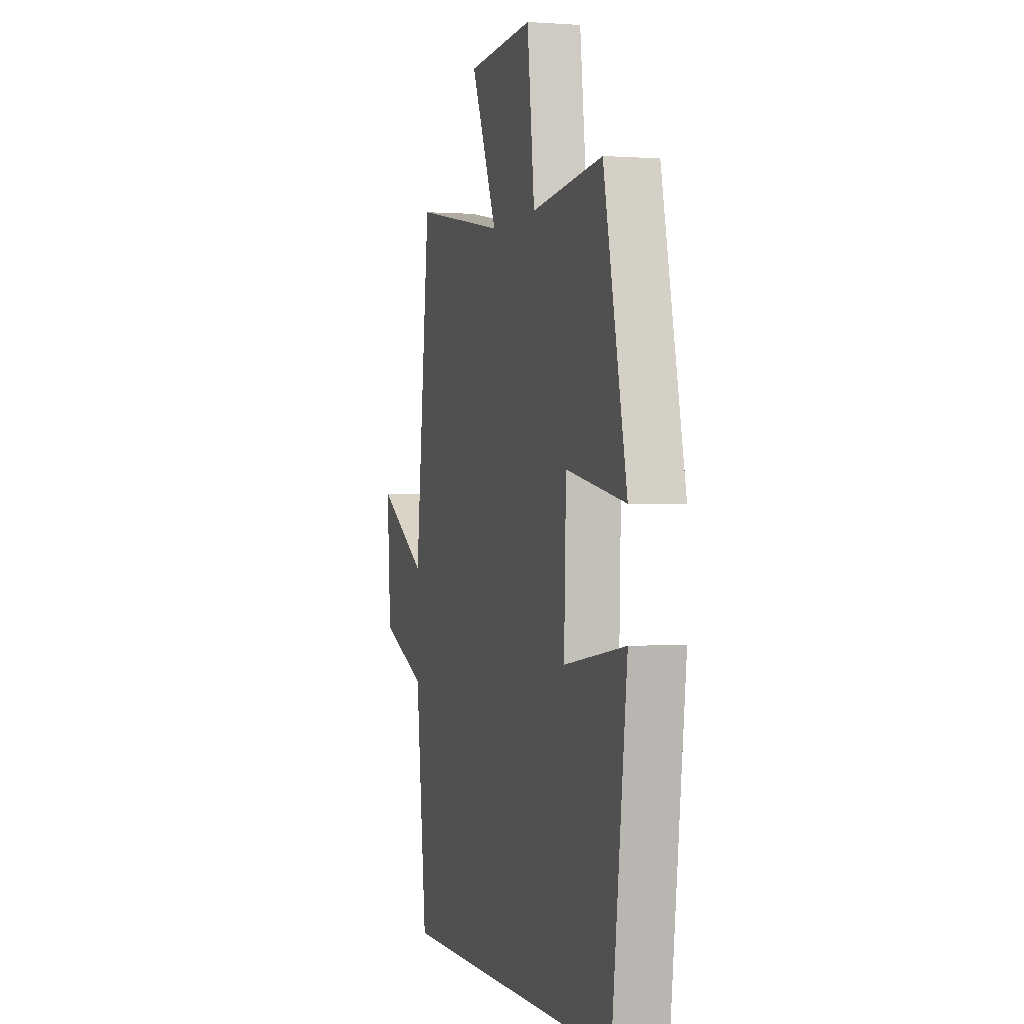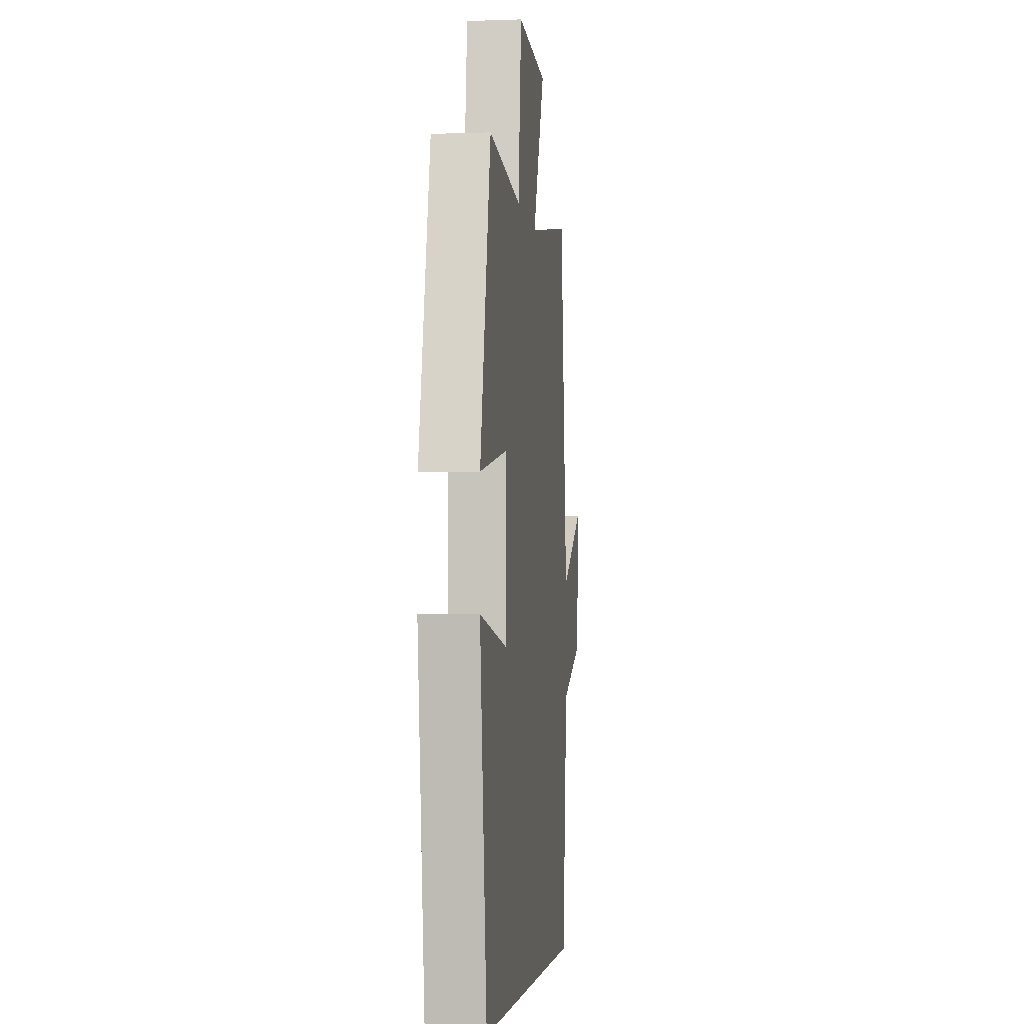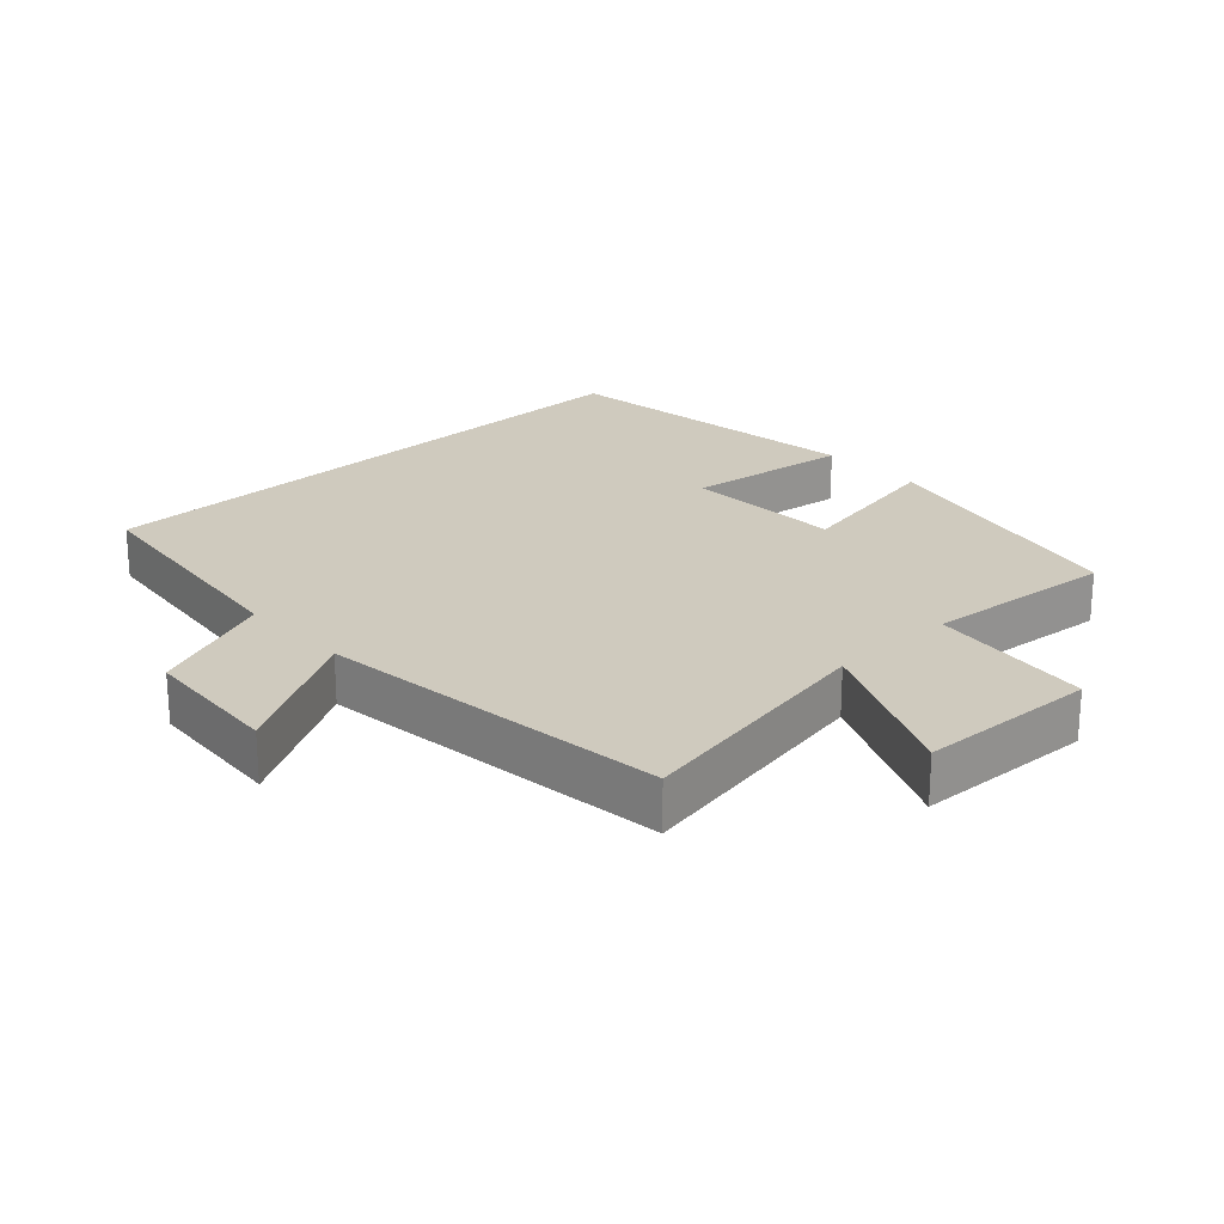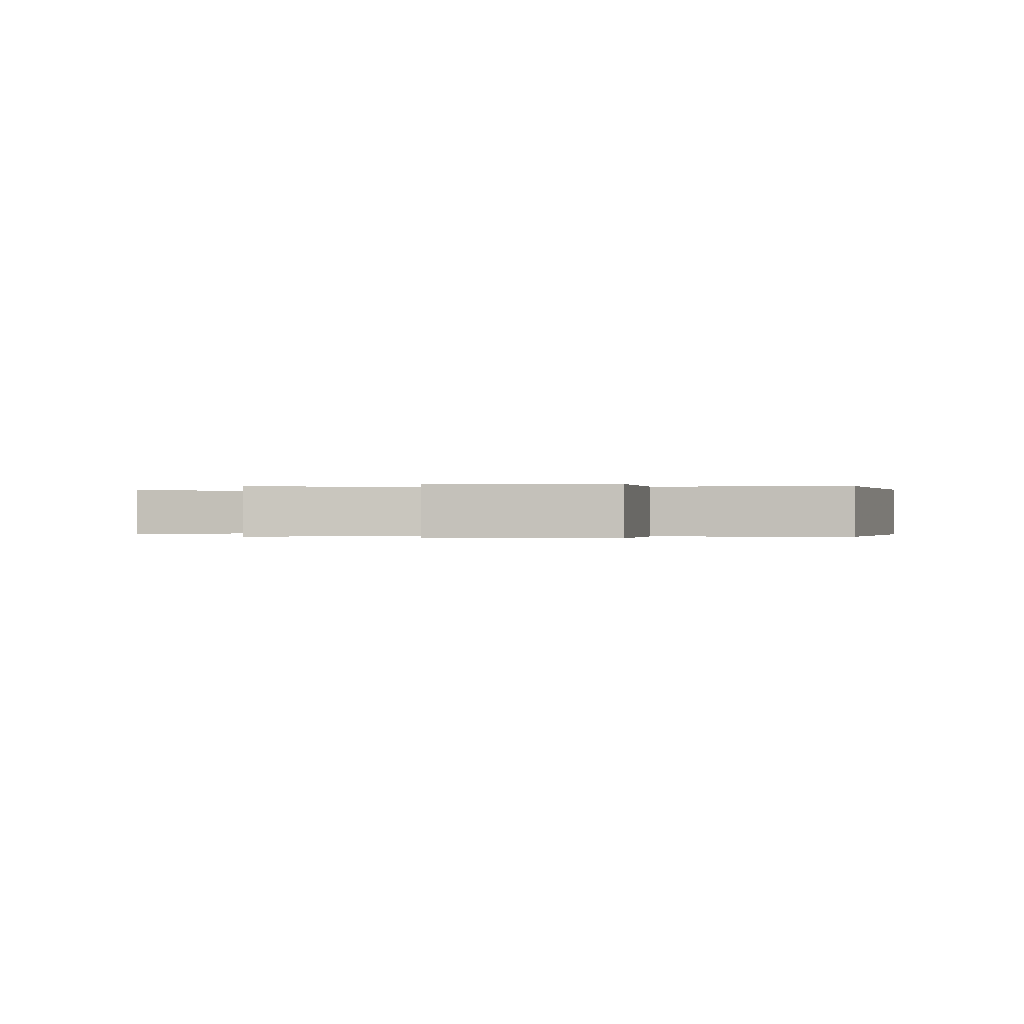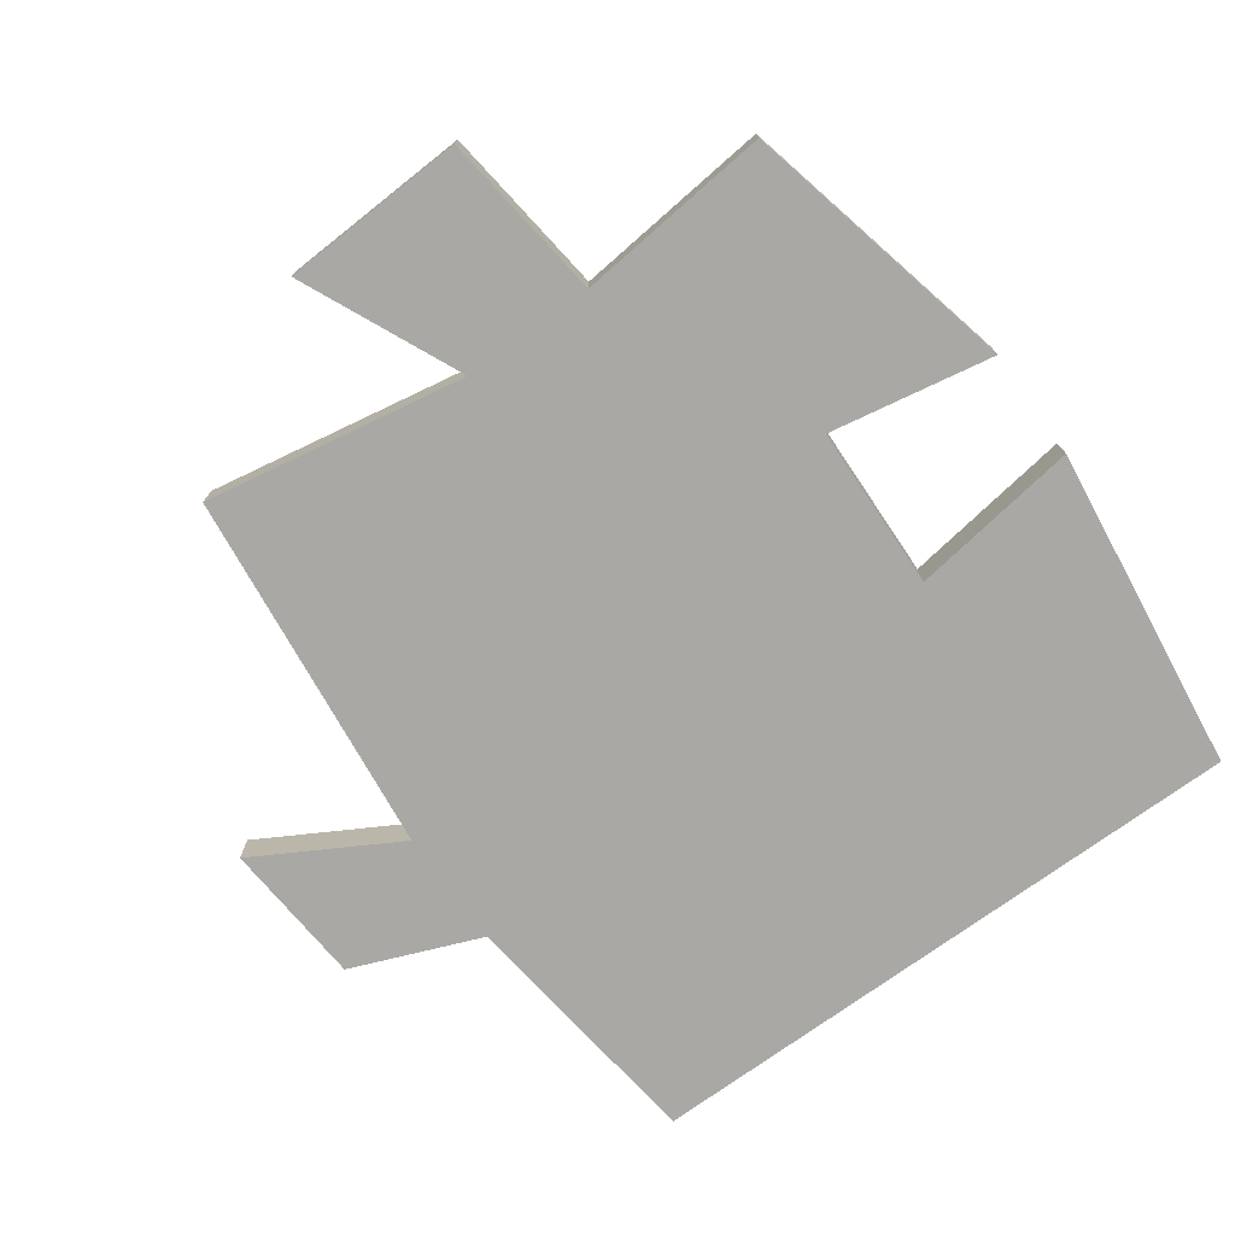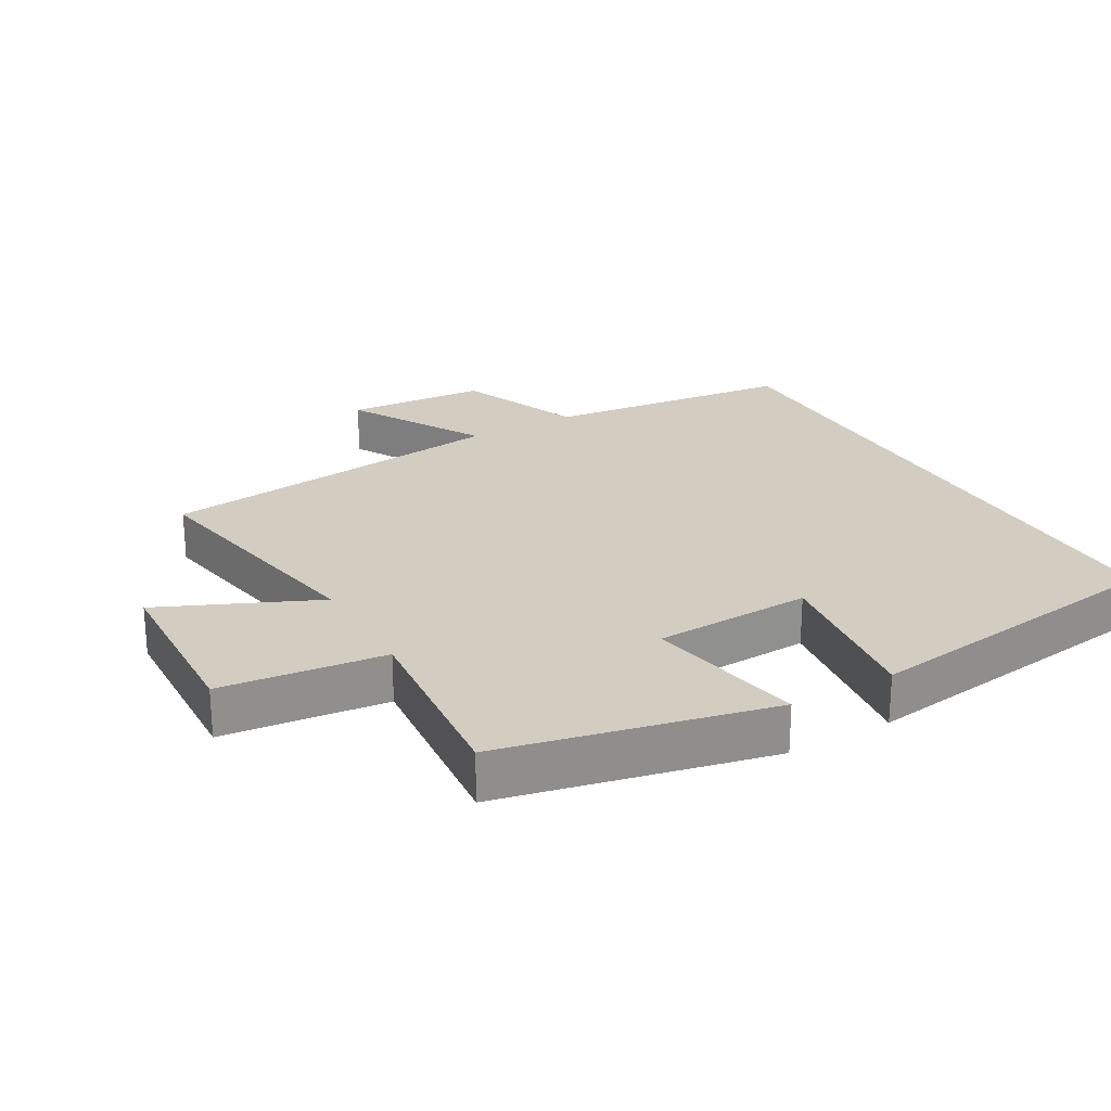
<metadata>
{"format":"obj","ext":"obj","renderer":"f3d","projection":"perspective","resolution":1024,"background":"white","views":[{"elev":-0.4,"azim":74.3,"up":"+Z"},{"elev":-3.8,"azim":96.7,"up":"+Z"},{"elev":23.2,"azim":-43.1,"up":"+Y"},{"elev":-0.1,"azim":4.8,"up":"+Y"},{"elev":-75.0,"azim":35.8,"up":"+Y"},{"elev":24.7,"azim":60.0,"up":"+Y"}]}
</metadata>
<code>
v -0.455 0.07 -0.5
v -0.5 0.07 -0.13
v -0.686 0.07 -0.055
v -0.702 0.07 0.155
v -0.5 0.07 0.04
v -0.44 0.07 0.568
v -0.064 0.07 0.5
v -0.169 0.07 0.732
v 0.097 0.07 0.744
v 0.126 0.07 0.5
v 0.409 0.07 0.528
v 0.5 0.07 0.127
v 0.264 0.07 0.171
v 0.256 0.07 -0.065
v 0.5 0.07 -0.031
v 0.439 0.07 -0.5
v -0.455 0 -0.5
v -0.5 0 -0.13
v -0.686 0 -0.055
v -0.702 0 0.155
v -0.5 0 0.04
v -0.44 0 0.568
v -0.064 0 0.5
v -0.169 0 0.732
v 0.097 0 0.744
v 0.126 0 0.5
v 0.409 0 0.528
v 0.5 0 0.127
v 0.264 0 0.171
v 0.256 0 -0.065
v 0.5 0 -0.031
v 0.439 0 -0.5
f 14 15 16 1
f 13 14 1 2
f 10 11 12 13
f 10 13 2
f 7 8 9 10
f 7 10 2
f 5 6 7 2
f 2 3 4 5
f 17 32 31 30
f 18 17 30 29
f 29 28 27 26
f 18 29 26
f 26 25 24 23
f 18 26 23
f 18 23 22 21
f 21 20 19 18
f 1 17 18 2
f 2 18 19 3
f 3 19 20 4
f 4 20 21 5
f 5 21 22 6
f 6 22 23 7
f 7 23 24 8
f 8 24 25 9
f 9 25 26 10
f 10 26 27 11
f 11 27 28 12
f 12 28 29 13
f 13 29 30 14
f 14 30 31 15
f 15 31 32 16
f 16 32 17 1

</code>
